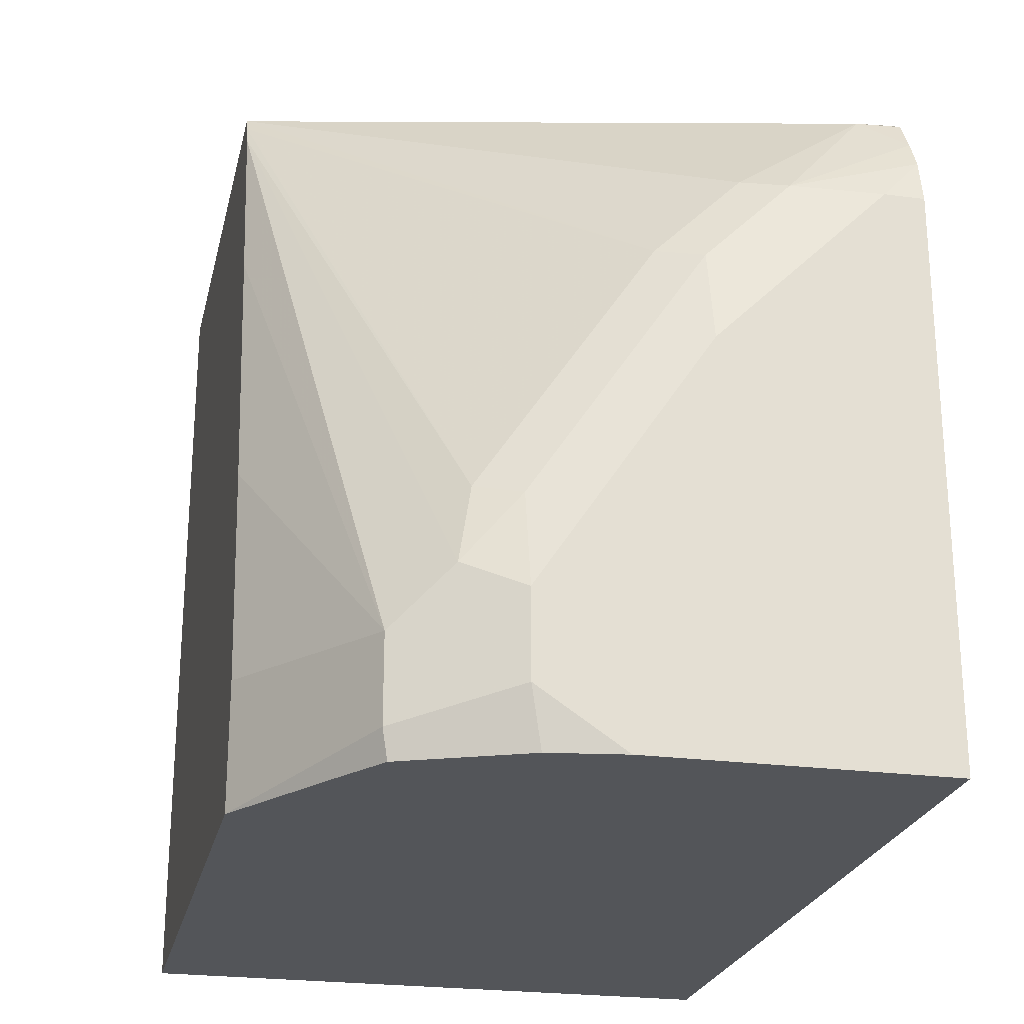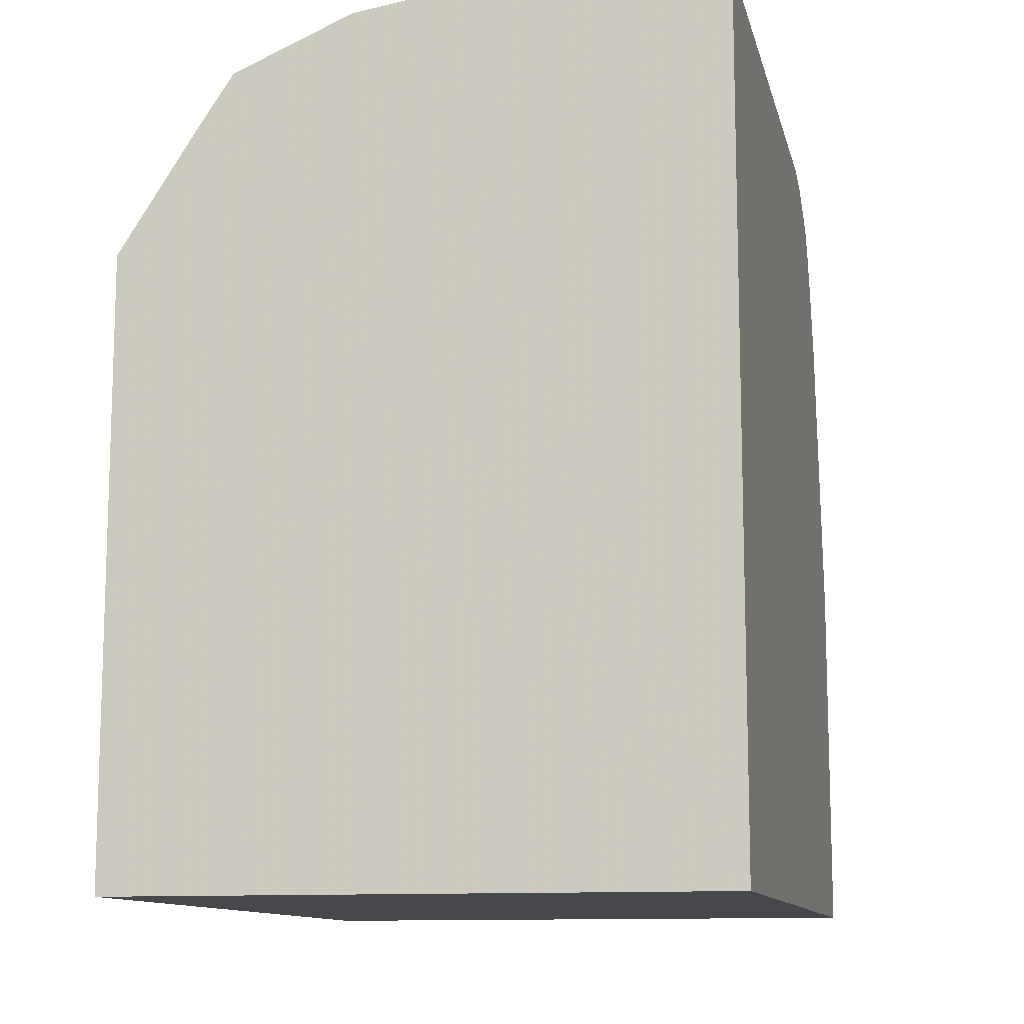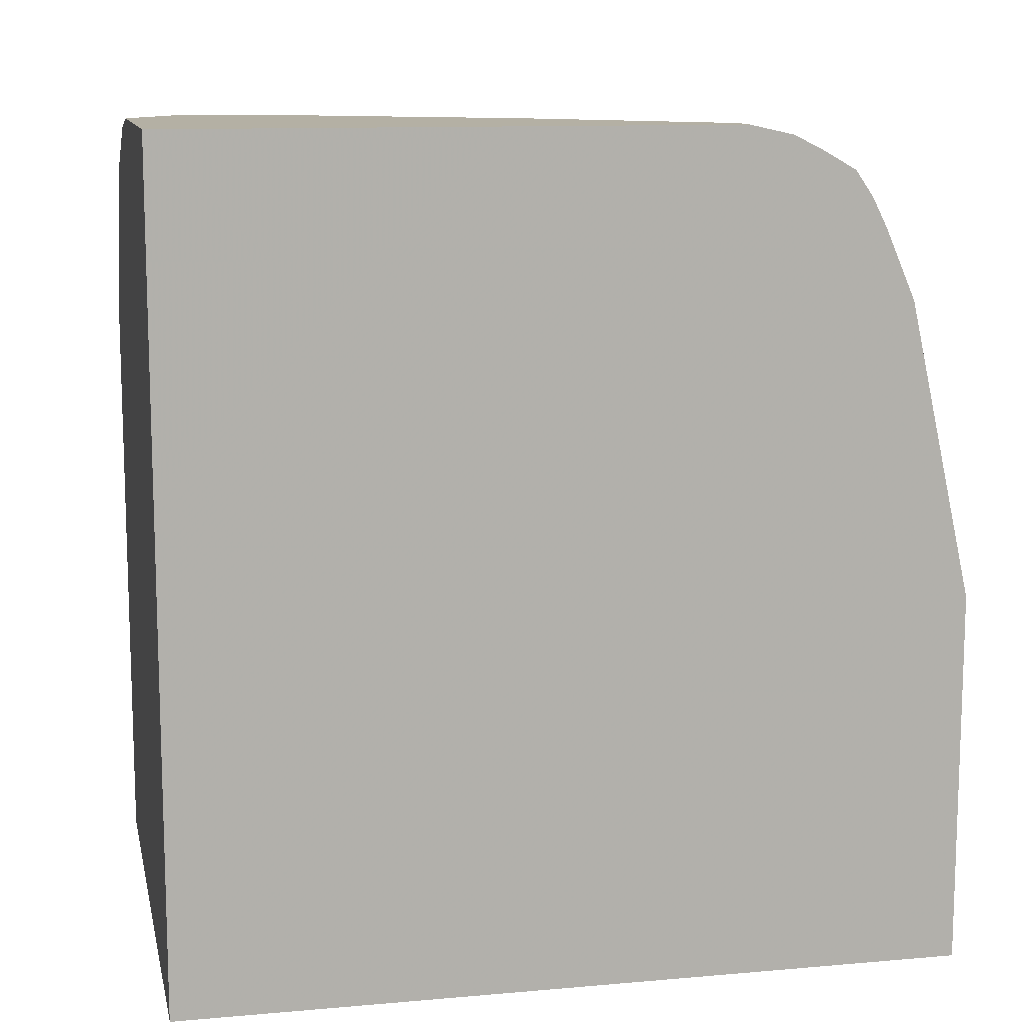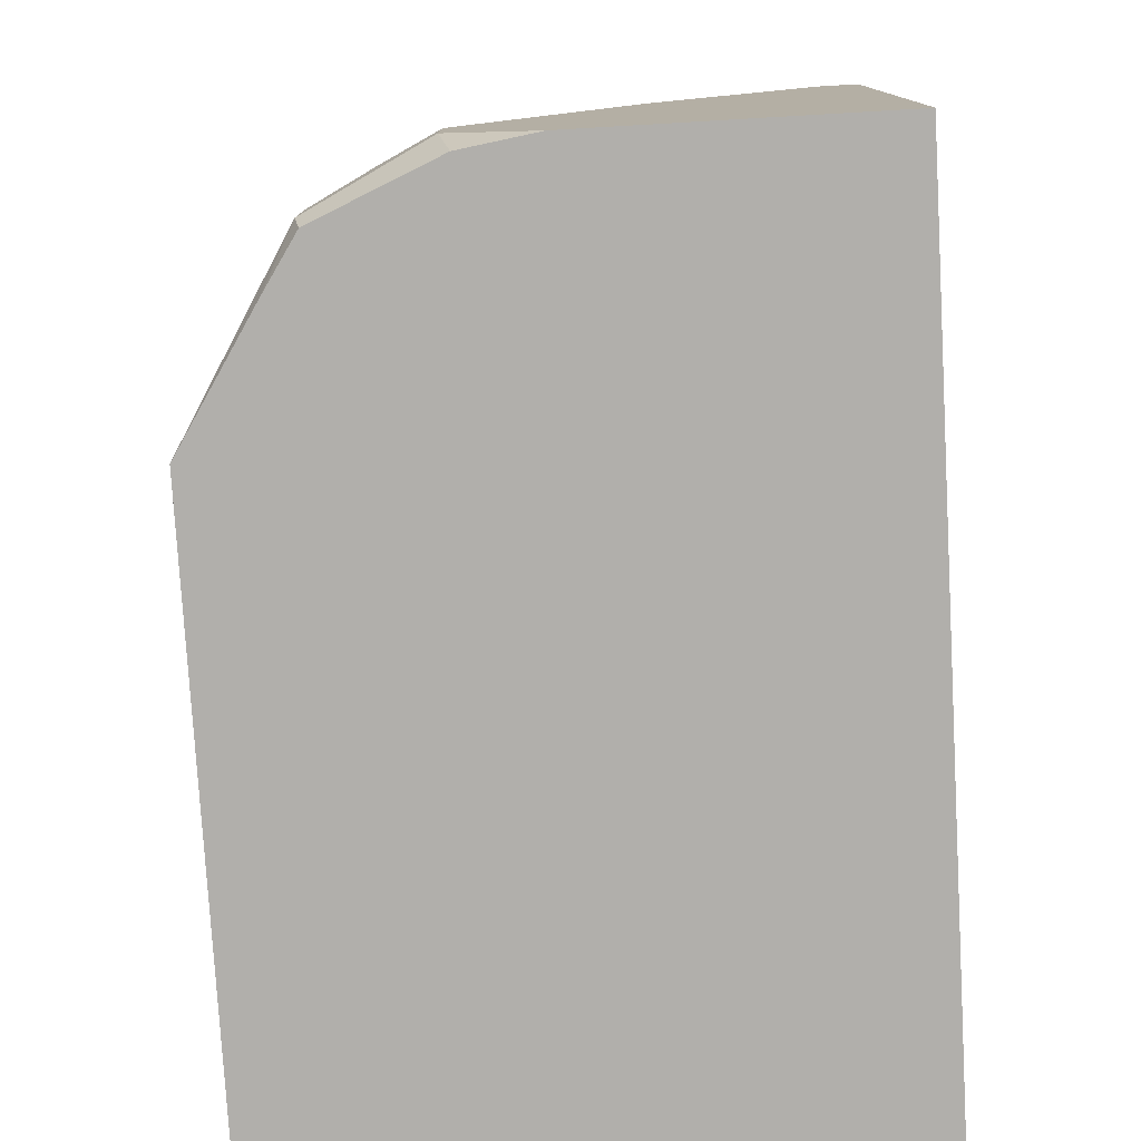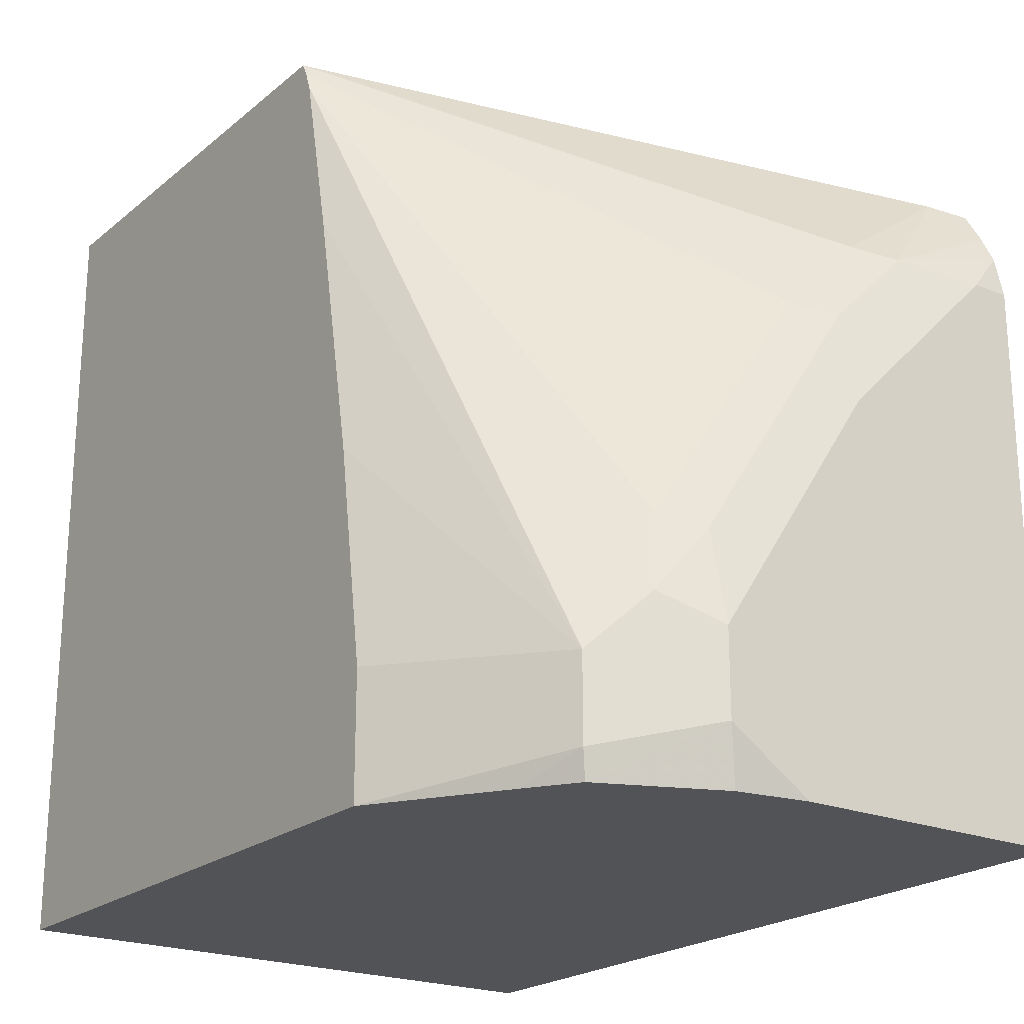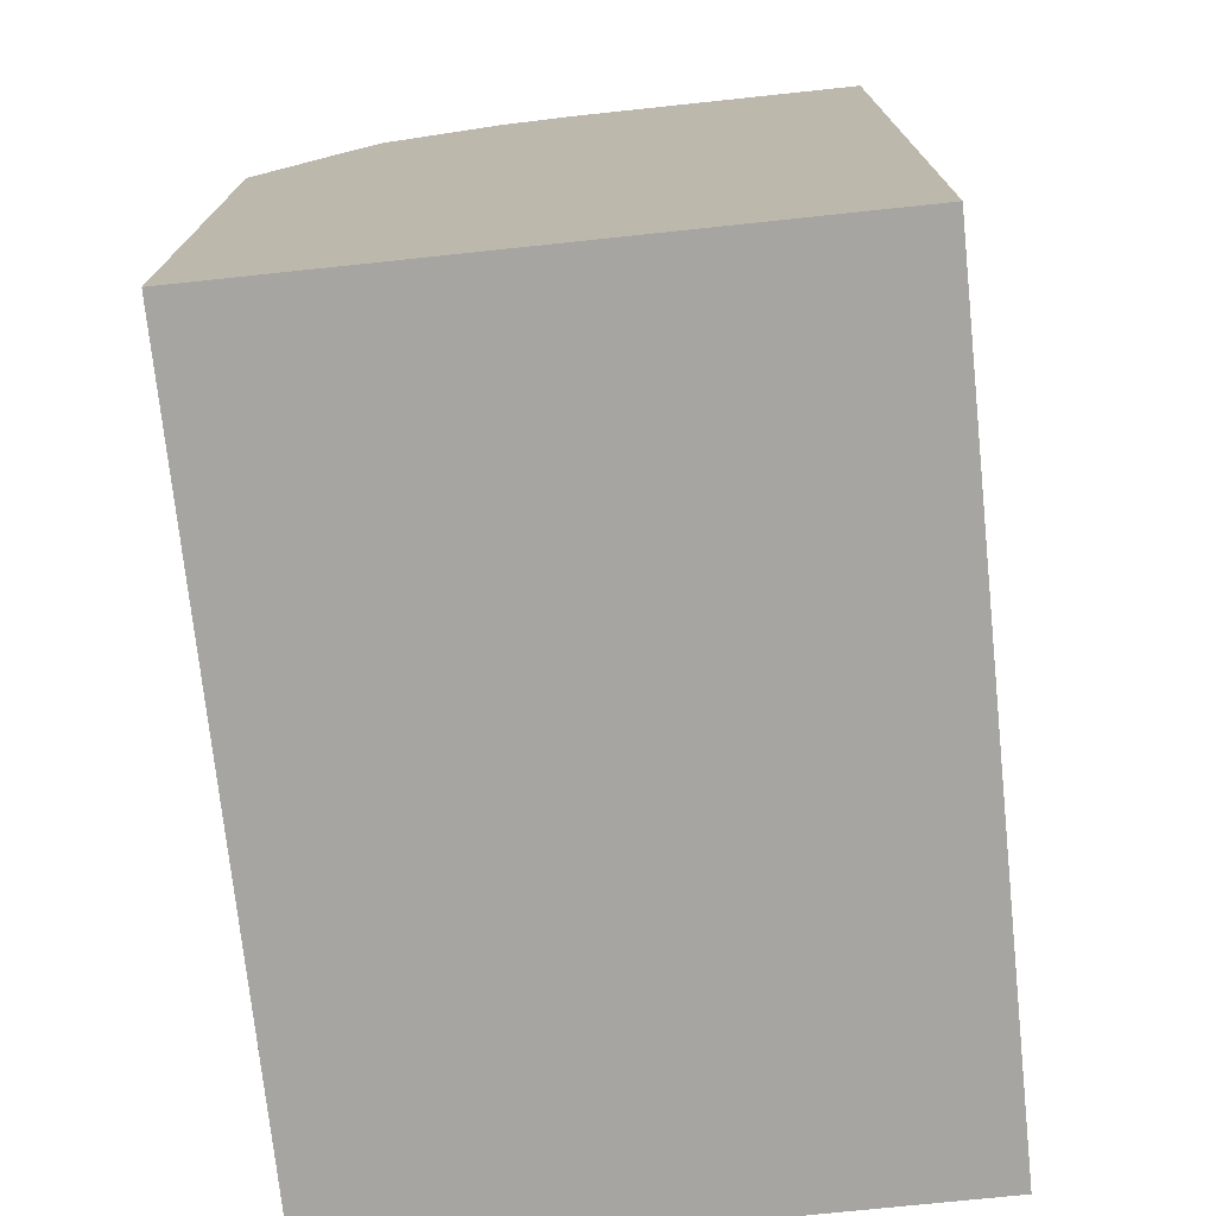
<metadata>
{"format":"obj","ext":"obj","renderer":"f3d","projection":"perspective","resolution":1024,"background":"white","views":[{"elev":-24.0,"azim":167.4,"up":"+Z"},{"elev":-11.5,"azim":-167.3,"up":"+Y"},{"elev":11.5,"azim":-102.0,"up":"+Y"},{"elev":-78.1,"azim":-176.7,"up":"+Z"},{"elev":-21.8,"azim":144.3,"up":"+Z"},{"elev":-73.8,"azim":-174.0,"up":"+Y"}]}
</metadata>
<code>
v 0.1094 -0.07903 -0.04393
v 0.1094 -0.07903 -0.2305
v 0.2491 -0.07903 -0.04393
v 0.1094 0.009508 -0.04393
v 0.2491 -0.07903 -0.2305
v 0.1094 0.1185 -0.2305
v 0.2491 0.03237 -0.04393
v 0.1094 0.07902 -0.05929
v 0.2491 0.06312 -0.2305
v 0.1094 0.1185 -0.09881
v 0.1778 0.1185 -0.2305
v 0.2491 0.03403 -0.04725
v 0.1679 0.1087 -0.1136
v 0.1482 0.1087 -0.09386
v 0.1185 0.1054 -0.07246
v 0.1094 0.1023 -0.06979
v 0.1284 0.0889 -0.06422
v 0.1094 0.09524 -0.06625
v 0.1185 0.07902 -0.05929
v 0.2305 0.09217 -0.2305
v 0.2239 0.1054 -0.2239
v 0.2491 0.06312 -0.2014
v 0.1094 0.1162 -0.08853
v 0.1185 0.1185 -0.09881
v 0.1976 0.1185 -0.2173
v 0.1949 0.1159 -0.2305
v 0.2491 0.03564 -0.05156
v 0.2074 0.1087 -0.1729
v 0.1581 0.1136 -0.1161
v 0.1383 0.1136 -0.09632
v 0.1094 0.1127 -0.08144
v 0.1094 0.1084 -0.07397
v 0.2226 0.1041 -0.2305
v 0.2239 0.1054 -0.2042
v 0.2491 0.0554 -0.1503
v 0.1581 0.1185 -0.1383
v 0.1976 0.1185 -0.1976
v 0.2491 0.04401 -0.09108
v 0.2107 0.112 -0.191
v 0.1976 0.1136 -0.1753
f 16 18 17
f 15 32 16
f 15 31 32
f 15 30 31
f 14 30 15
f 13 30 14
f 13 29 30
f 13 40 29
f 10 23 24
f 12 28 13
f 12 27 28
f 11 25 26
f 9 34 22
f 9 21 34
f 9 20 21
f 8 19 18
f 13 28 40
f 20 33 21
f 37 40 39
f 21 37 39
f 7 19 8
f 34 38 35
f 29 36 30
f 29 37 36
f 29 40 37
f 28 39 40
f 27 39 28
f 21 25 37
f 27 34 39
f 25 33 26
f 24 30 36
f 23 30 24
f 23 31 30
f 22 34 35
f 21 33 25
f 21 39 34
f 27 38 34
f 7 18 19
f 7 17 18
f 7 16 17
f 2 26 33
f 2 11 26
f 2 6 11
f 1 6 2
f 1 10 6
f 1 23 10
f 1 31 23
f 1 32 31
f 1 16 32
f 1 18 16
f 1 8 18
f 1 4 8
f 1 7 4
f 1 3 7
f 1 5 3
f 2 33 20
f 2 20 9
f 1 2 5
f 3 5 9
f 7 15 16
f 7 14 15
f 7 13 14
f 7 12 13
f 2 9 5
f 6 37 25
f 6 36 37
f 6 24 36
f 6 25 11
f 4 7 8
f 3 12 7
f 3 27 12
f 3 38 27
f 3 35 38
f 3 22 35
f 3 9 22
f 6 10 24

</code>
